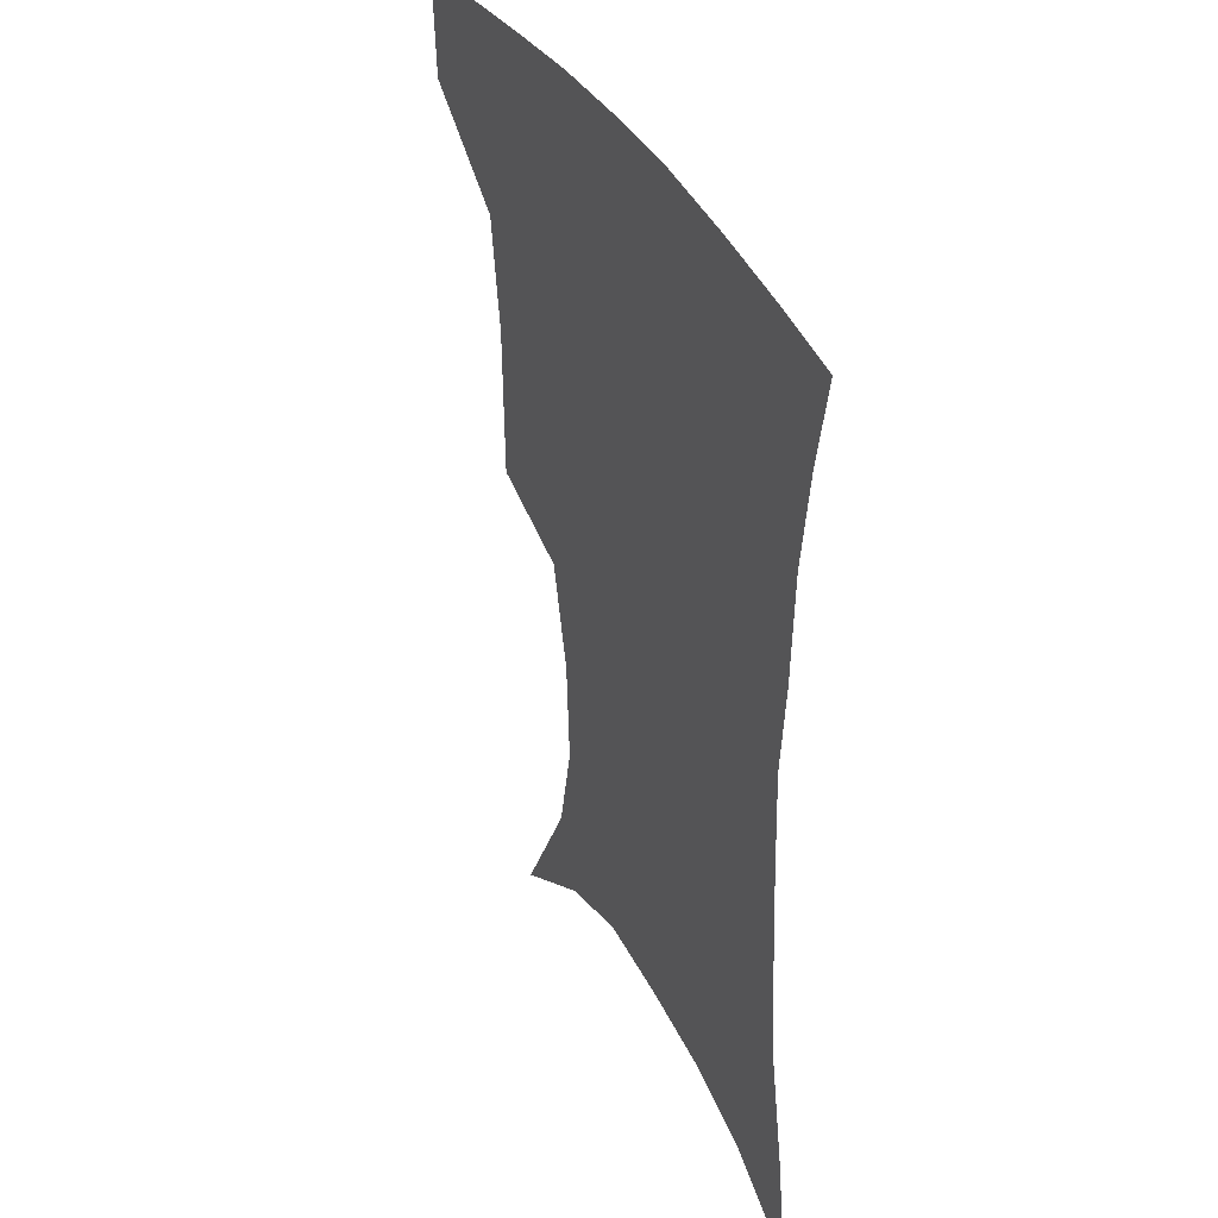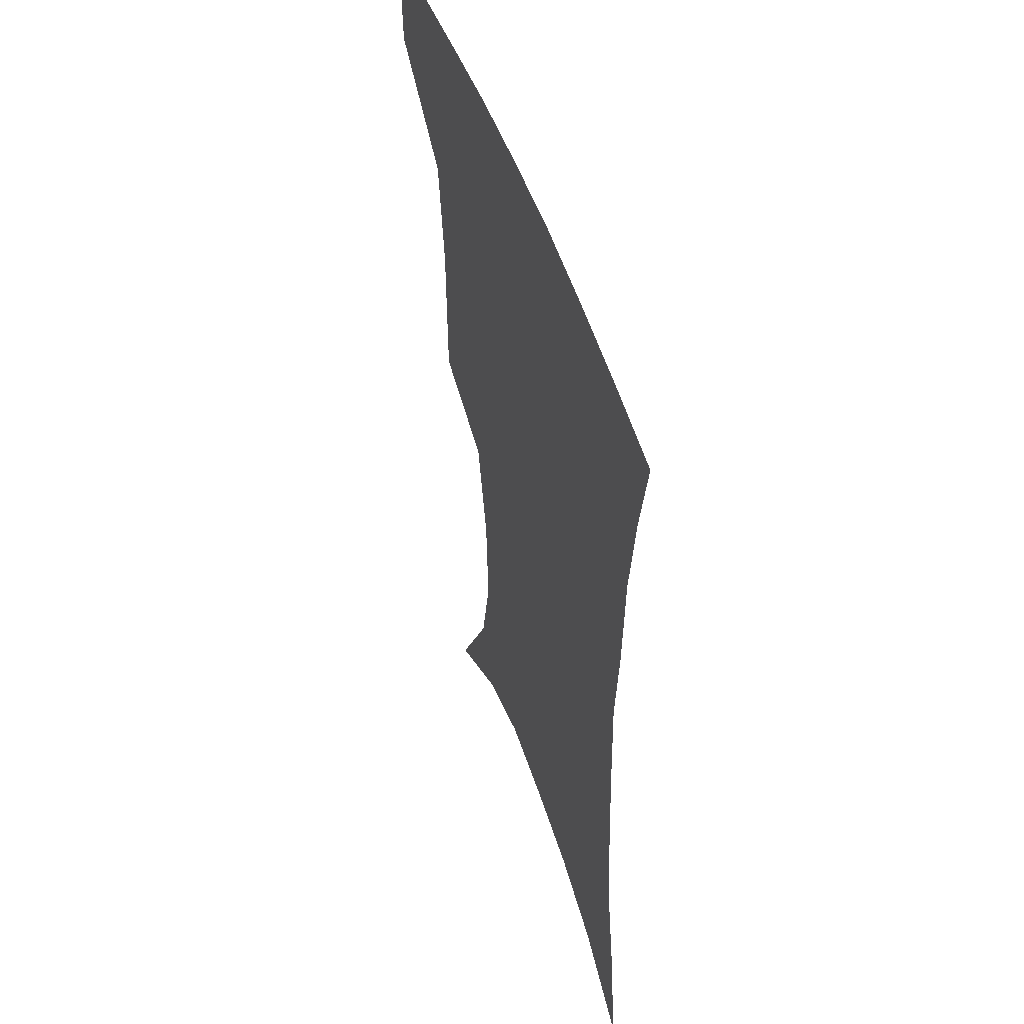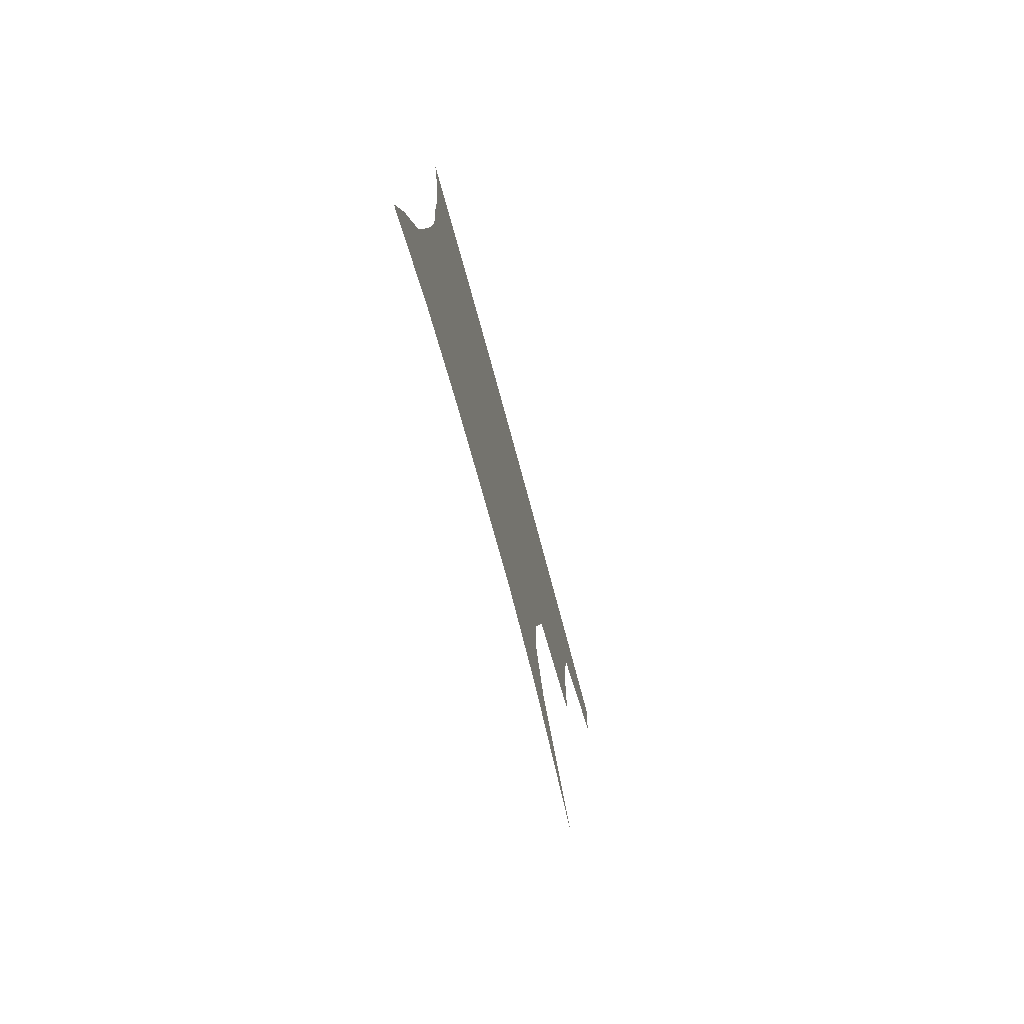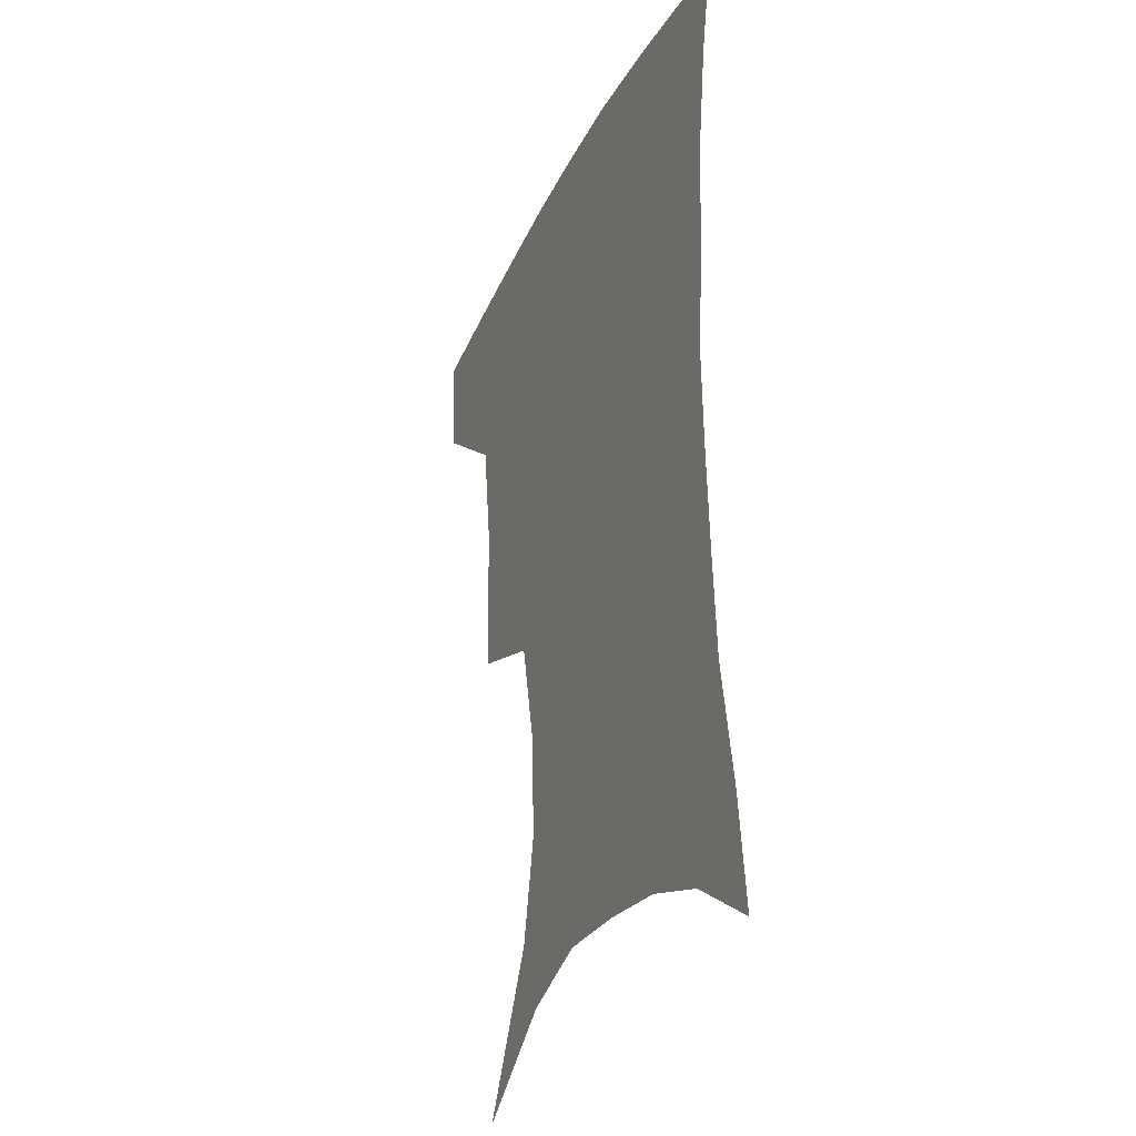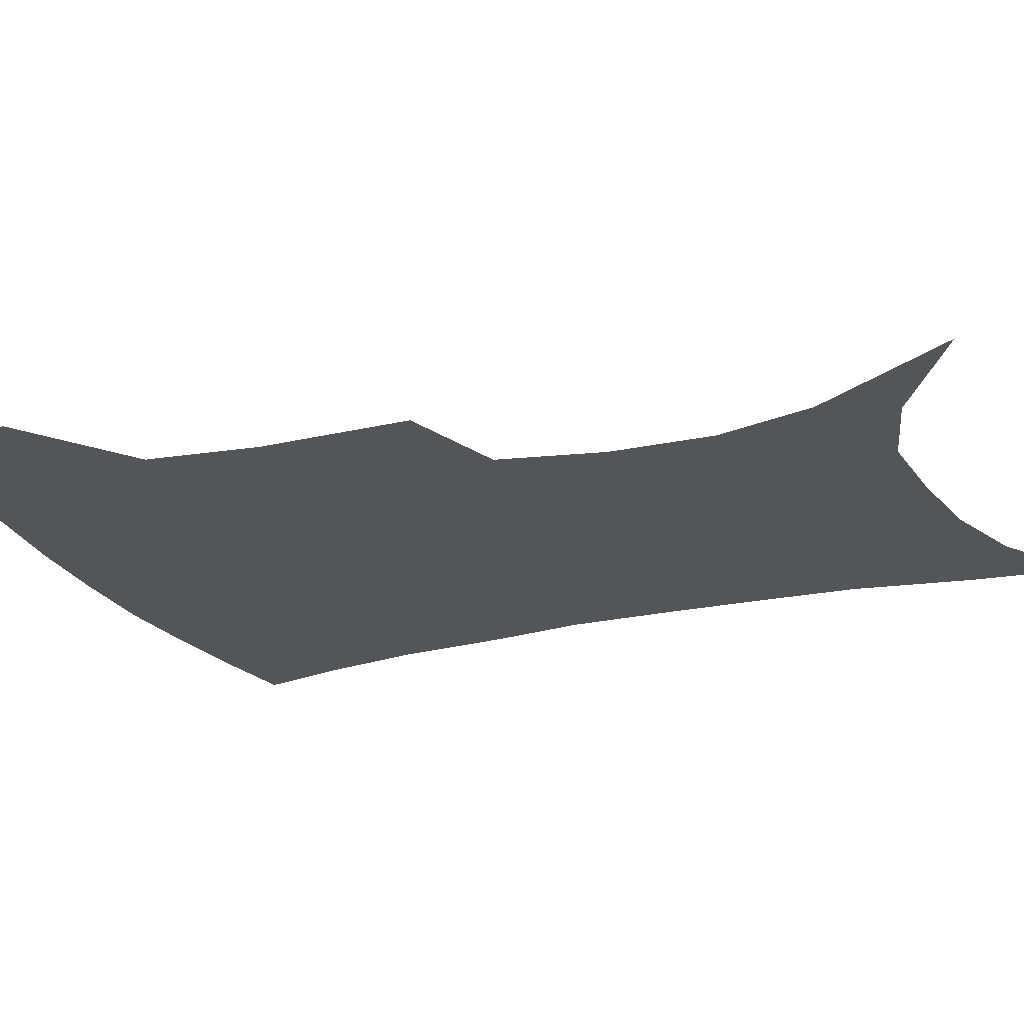
<metadata>
{"format":"obj","ext":"obj","renderer":"f3d","projection":"perspective","resolution":1024,"background":"white","views":[{"elev":37.8,"azim":64.4,"up":"+Y"},{"elev":49.8,"azim":71.8,"up":"+Y"},{"elev":-78.9,"azim":105.3,"up":"+Y"},{"elev":-29.9,"azim":68.5,"up":"+Y"},{"elev":-24.0,"azim":-67.4,"up":"+Z"}]}
</metadata>
<code>
v 457 383.3 0
v 455 415.6 0
v 498.6 273.1 0
v 497.6 321.4 0
v 492.4 357.1 0
v 488.9 389.4 0
v 485.1 419.3 0
v 509.6 117.2 0
v 535 163.4 0
v 542 194.8 0
v 540.3 228.1 0
v 532.3 261.4 0
v 527.2 301 0
v 524.3 335.4 0
v 521.3 365.7 0
v 517.9 393.5 0
v 514.6 422.4 0
v 545.3 140.6 0
v 560.6 180.7 0
v 561.9 213.1 0
v 558.9 245.1 0
v 554.1 276 0
v 550.8 308 0
v 549.6 341.7 0
v 548 369.1 0
v 546.7 396.2 0
v 543.6 424.9 0
v 572.9 148.8 0
v 581 185.2 0
v 581.4 221.9 0
v 578.9 252.9 0
v 576.3 283.7 0
v 575.1 316.7 0
v 574.5 345.1 0
v 574.9 372.5 0
v 574 397.7 0
v 572.4 425.8 0
v 601.4 146.9 0
v 602.5 188.9 0
v 601.5 220.1 0
v 599.3 252.7 0
v 597.7 287.8 0
v 597.6 318.1 0
v 598.5 346.3 0
v 599.7 372.4 0
v 600.8 397.6 0
v 600.5 425.4 0
v 629.4 143 0
v 624.6 184.5 0
v 621.2 223 0
v 619.6 254.9 0
v 619.3 284.7 0
v 620.1 313.6 0
v 621.3 344.1 0
v 624.1 370.6 0
v 627.4 396.3 0
v 630.3 422.3 0
v 656 134.2 0
v 648.3 176.1 0
v 643.2 214.1 0
v 641.5 245.9 0
v 640.8 277.4 0
v 641.8 307.4 0
v 645.2 334.6 0
v 648.1 365.2 0
v 652.1 393.7 0
v 657 418.4 0
v 684.5 116.2 0
v 680.3 149.9 0
v 672.9 189.3 0
v 670.7 220.9 0
v 668.9 253.6 0
v 667.7 287.6 0
v 670.5 317.6 0
v 672.1 354.1 0
v 676.5 385.9 0
v 682.2 413.9 0
v 691 451 0
f 5 6 1
f 1 6 2
f 6 7 2
f 12 13 3
f 3 13 4
f 13 14 4
f 4 14 5
f 14 15 5
f 5 15 6
f 15 16 6
f 6 16 7
f 16 17 7
f 8 18 9
f 18 19 9
f 9 19 10
f 19 20 10
f 10 20 11
f 20 21 11
f 11 21 12
f 21 22 12
f 12 22 13
f 22 23 13
f 13 23 14
f 23 24 14
f 14 24 15
f 24 25 15
f 15 25 16
f 25 26 16
f 16 26 17
f 26 27 17
f 18 28 19
f 28 29 19
f 19 29 20
f 29 30 20
f 20 30 21
f 30 31 21
f 21 31 22
f 31 32 22
f 22 32 23
f 32 33 23
f 23 33 24
f 33 34 24
f 24 34 25
f 34 35 25
f 25 35 26
f 35 36 26
f 26 36 27
f 36 37 27
f 28 38 29
f 38 39 29
f 29 39 30
f 39 40 30
f 30 40 31
f 40 41 31
f 31 41 32
f 41 42 32
f 32 42 33
f 42 43 33
f 33 43 34
f 43 44 34
f 34 44 35
f 44 45 35
f 35 45 36
f 45 46 36
f 36 46 37
f 46 47 37
f 38 48 39
f 48 49 39
f 39 49 40
f 49 50 40
f 40 50 41
f 50 51 41
f 41 51 42
f 51 52 42
f 42 52 43
f 52 53 43
f 43 53 44
f 53 54 44
f 44 54 45
f 54 55 45
f 45 55 46
f 55 56 46
f 46 56 47
f 56 57 47
f 48 58 49
f 58 59 49
f 49 59 50
f 59 60 50
f 50 60 51
f 60 61 51
f 51 61 52
f 61 62 52
f 52 62 53
f 62 63 53
f 53 63 54
f 63 64 54
f 54 64 55
f 64 65 55
f 55 65 56
f 65 66 56
f 56 66 57
f 66 67 57
f 58 68 59
f 68 69 59
f 59 69 60
f 69 70 60
f 60 70 61
f 70 71 61
f 61 71 62
f 71 72 62
f 62 72 63
f 72 73 63
f 63 73 64
f 73 74 64
f 64 74 65
f 74 75 65
f 65 75 66
f 75 76 66
f 66 76 67
f 76 77 67

</code>
